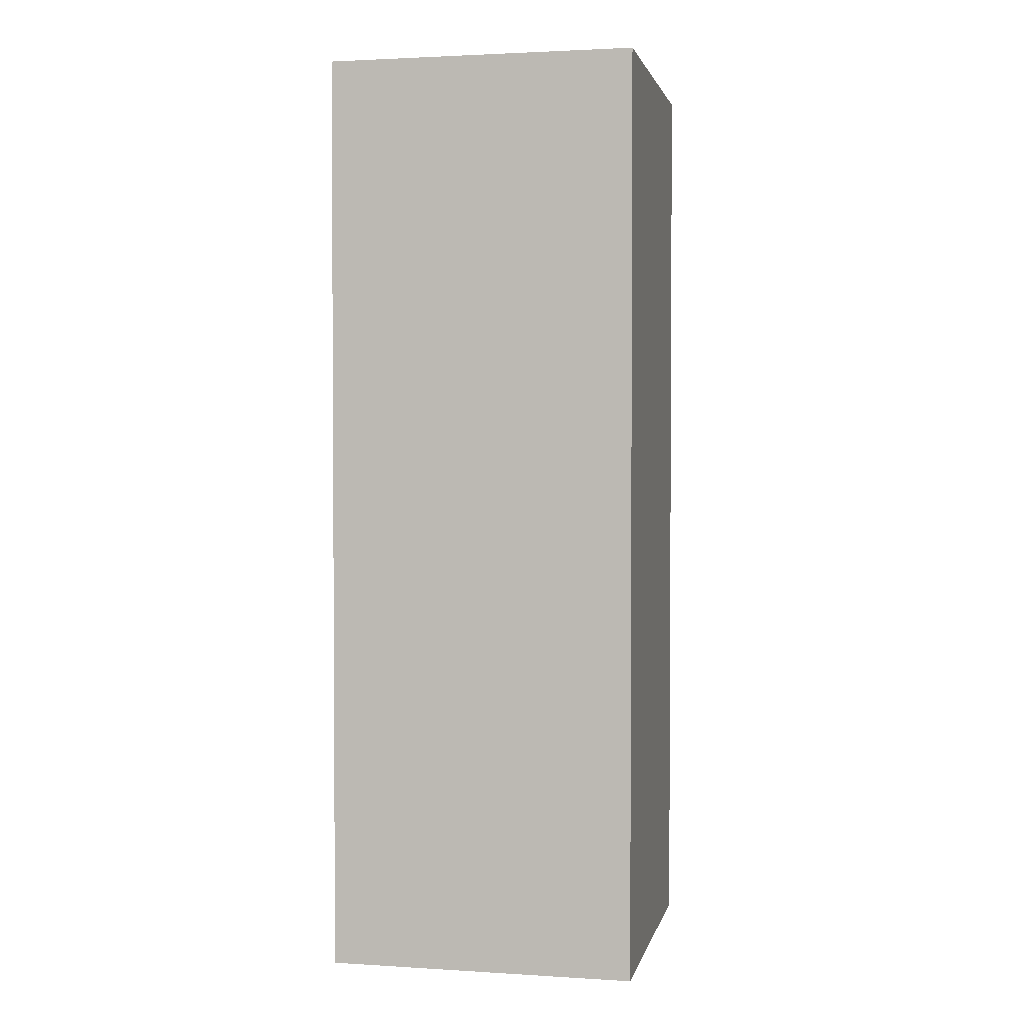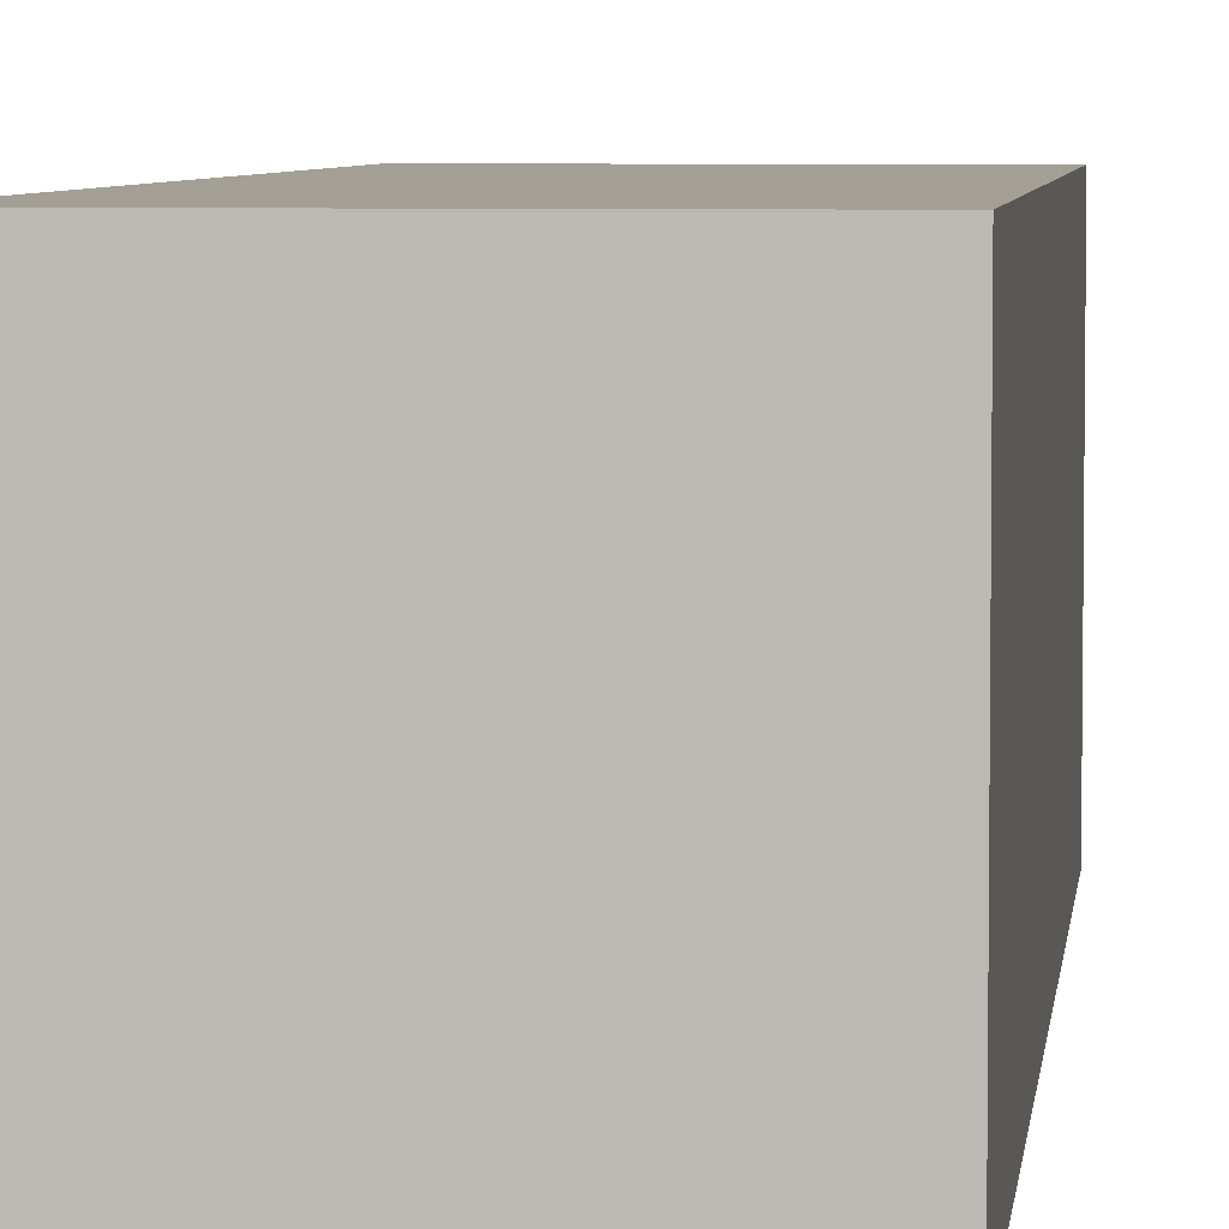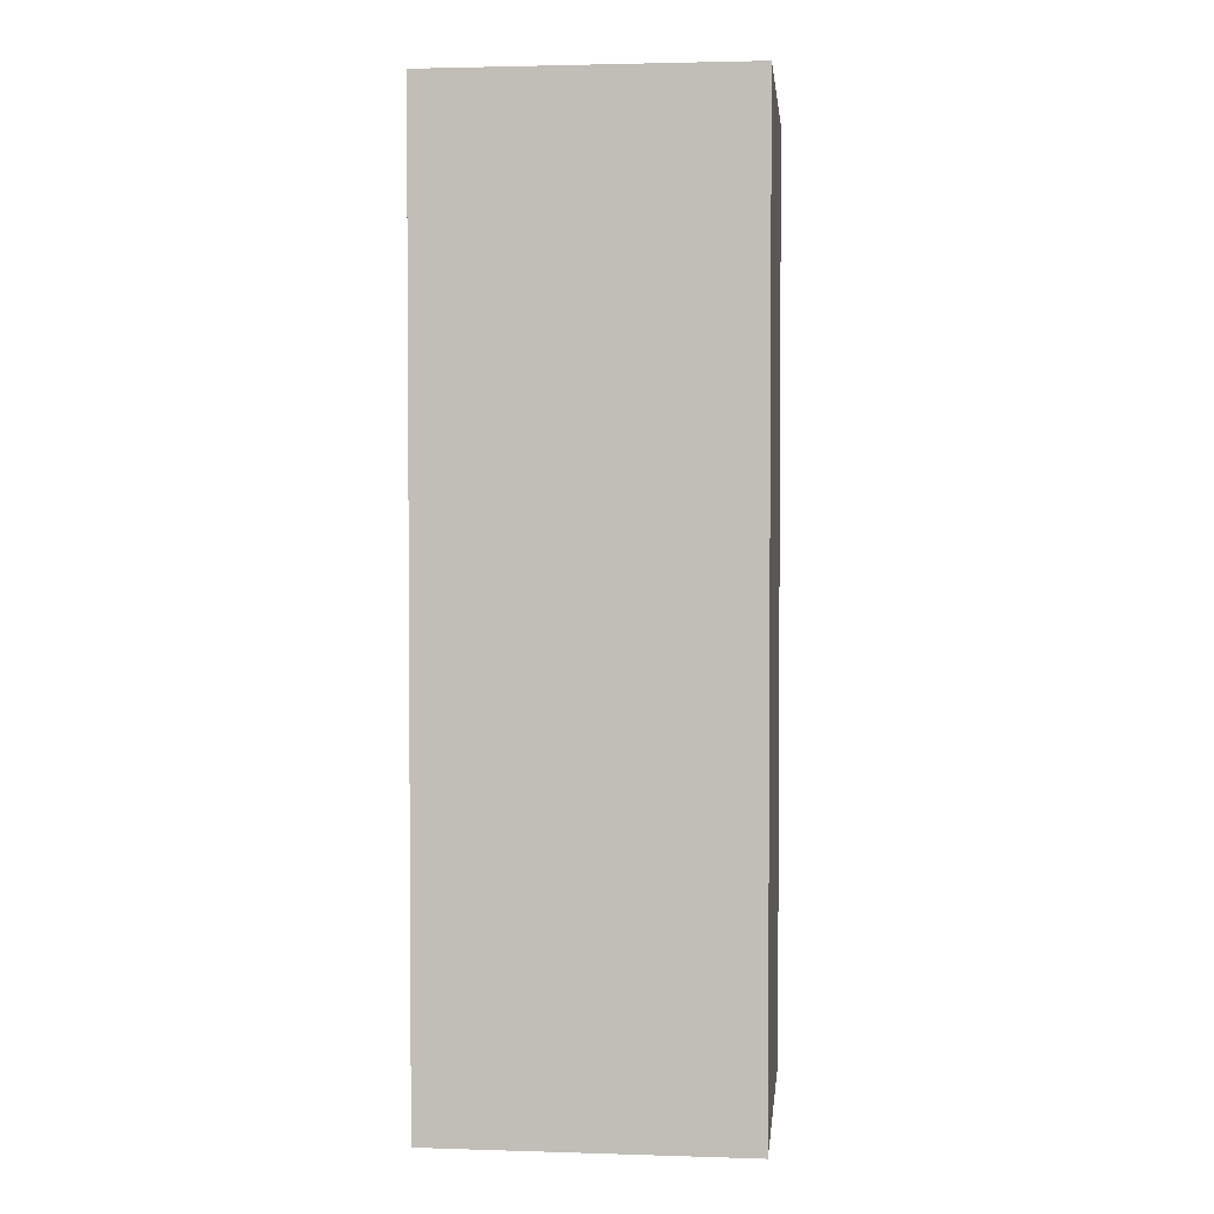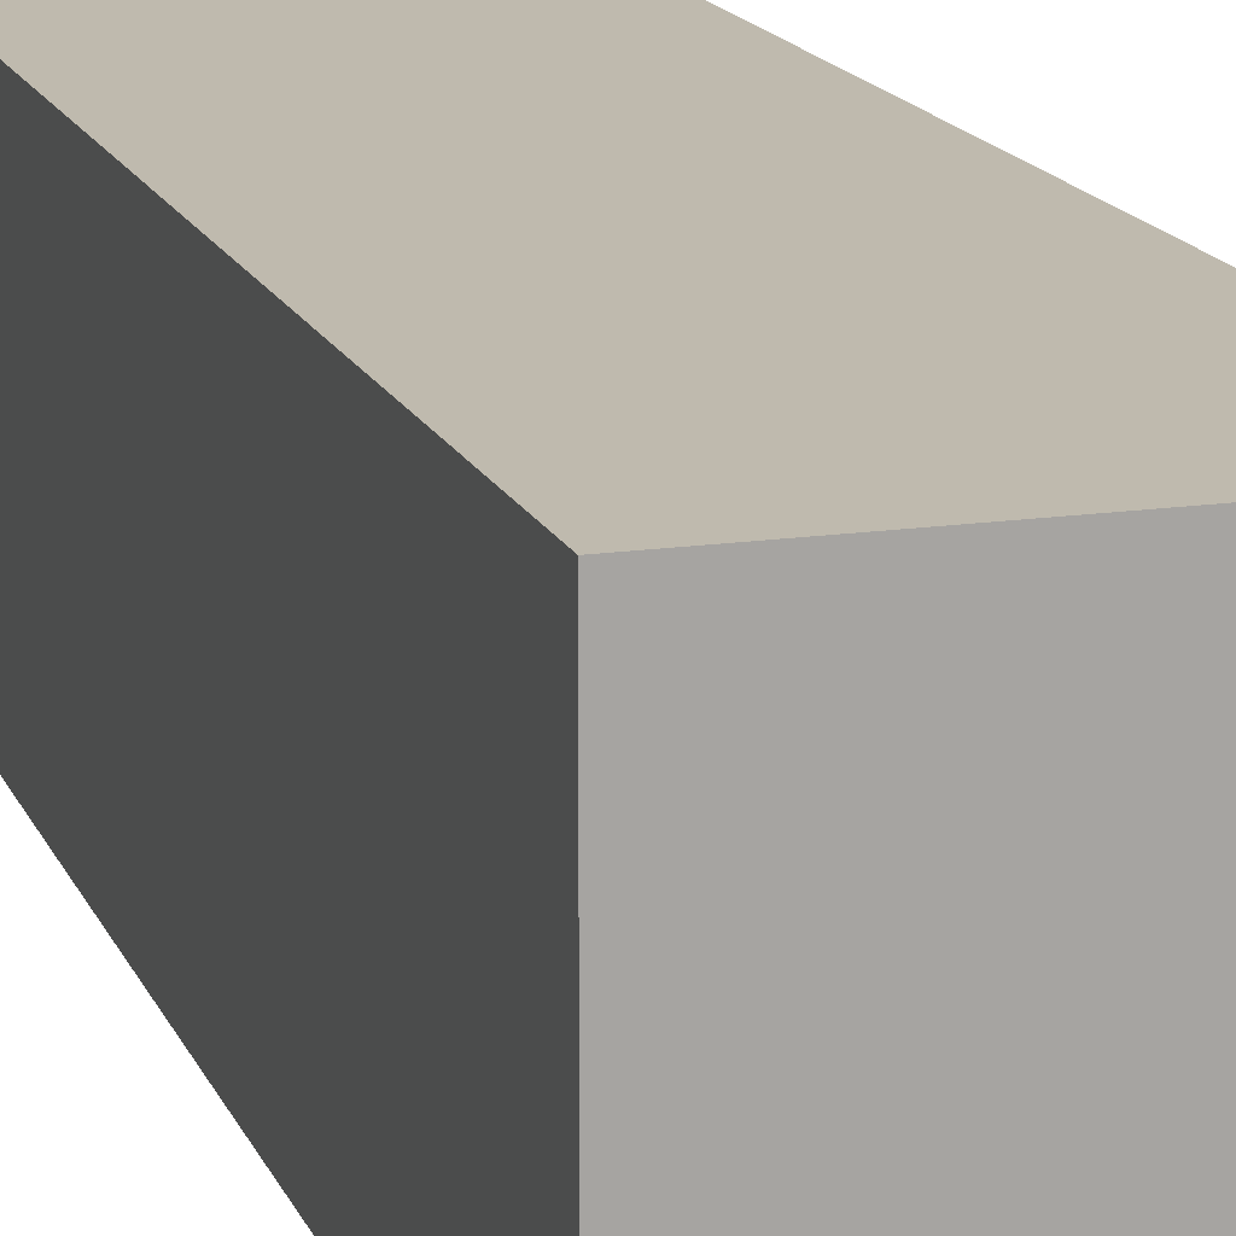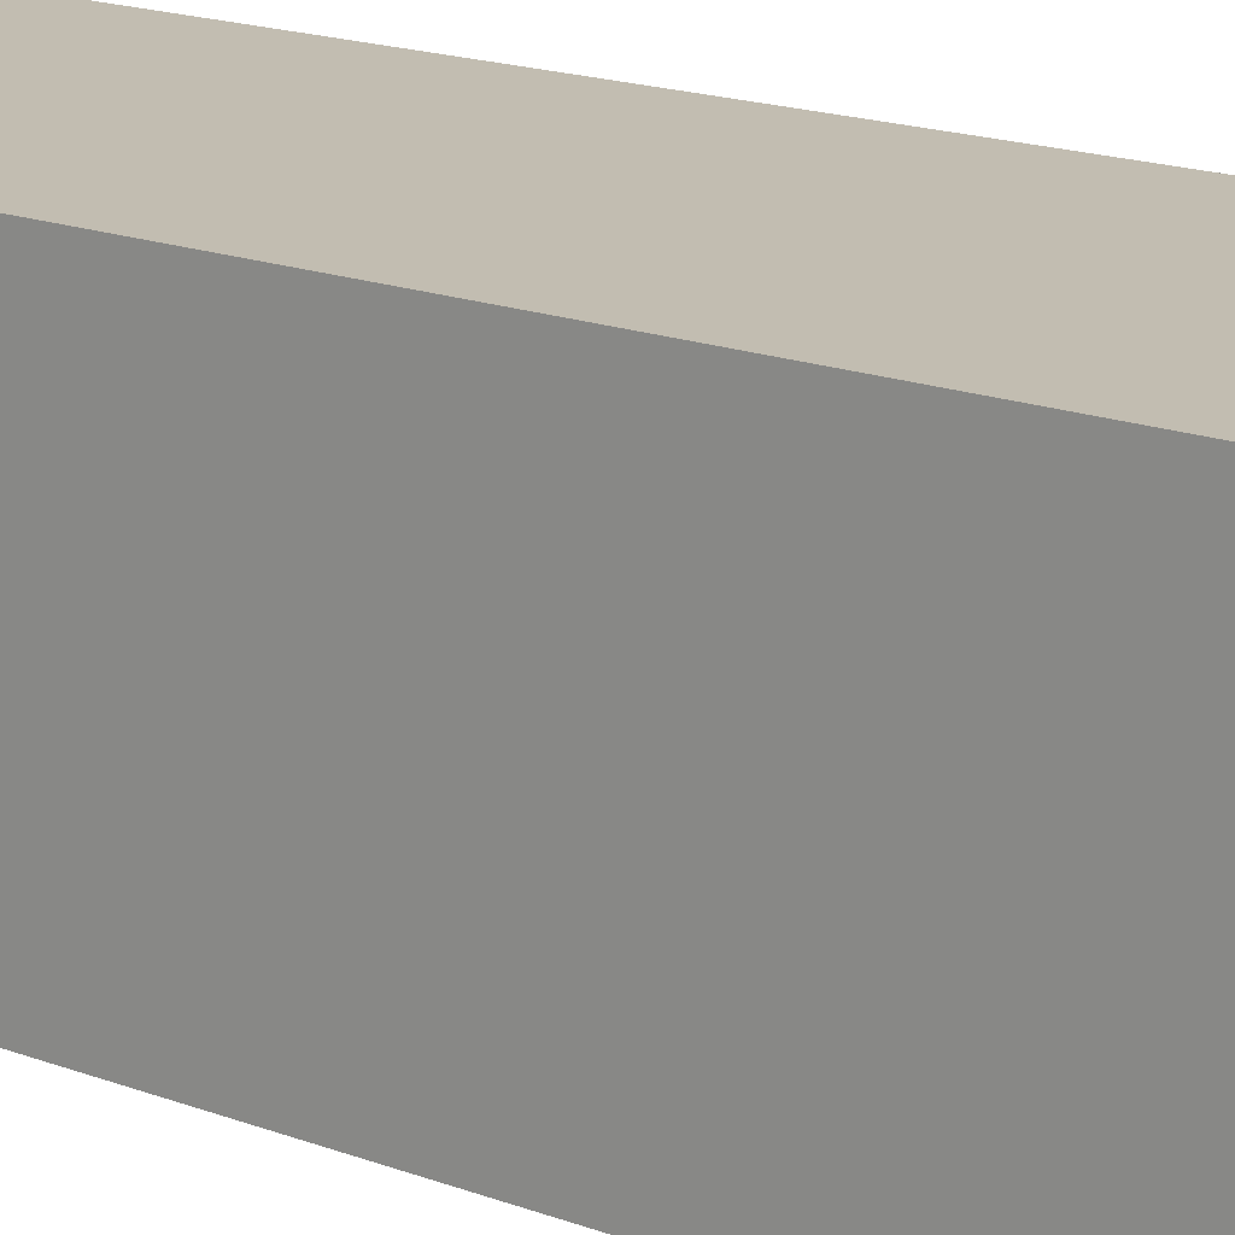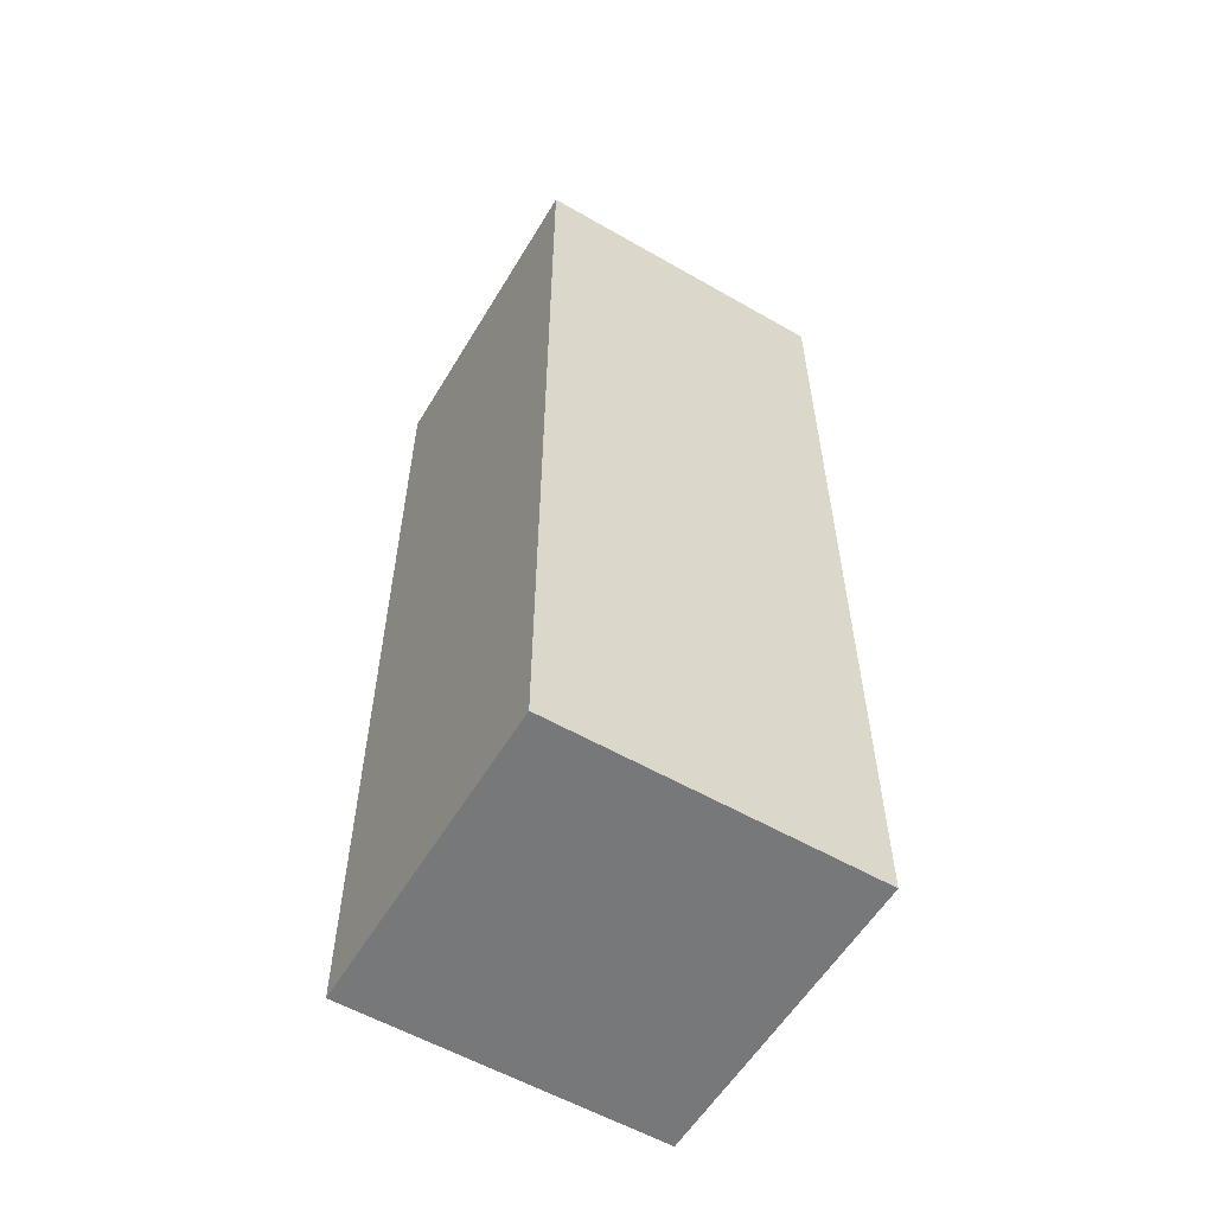
<metadata>
{"format":"obj","ext":"obj","renderer":"f3d","projection":"perspective","resolution":1024,"background":"white","views":[{"elev":2.2,"azim":-77.8,"up":"+Y"},{"elev":5.4,"azim":-173.6,"up":"+Z"},{"elev":2.6,"azim":-173.9,"up":"+Y"},{"elev":15.7,"azim":-17.2,"up":"+Z"},{"elev":16.9,"azim":-52.4,"up":"+Z"},{"elev":-57.4,"azim":59.2,"up":"+Y"}]}
</metadata>
<code>
v -0.5 0 0.5
v -0.5 0 -0.5
v -0.5 3 0.5
v -0.5 3 -0.5
v 0.5 0 0.5
v 0.5 0 -0.5
v 0.5 3 0.5
v 0.5 3 -0.5
v -0.5 0 0.5
v -0.5 3 0.5
v 0.5 0 0.5
v 0.5 3 0.5
v -0.5 0 -0.5
v -0.5 3 -0.5
v 0.5 0 -0.5
v 0.5 3 -0.5
v -0.5 0 0.5
v 0.5 0 0.5
v -0.5 0 -0.5
v 0.5 0 -0.5
v -0.5 3 0.5
v 0.5 3 0.5
v -0.5 3 -0.5
v 0.5 3 -0.5
f 3 2 1
f 4 2 3
f 5 6 7
f 7 6 8
f 11 10 9
f 12 10 11
f 13 14 15
f 15 14 16
f 19 18 17
f 20 18 19
f 21 22 23
f 23 22 24

</code>
